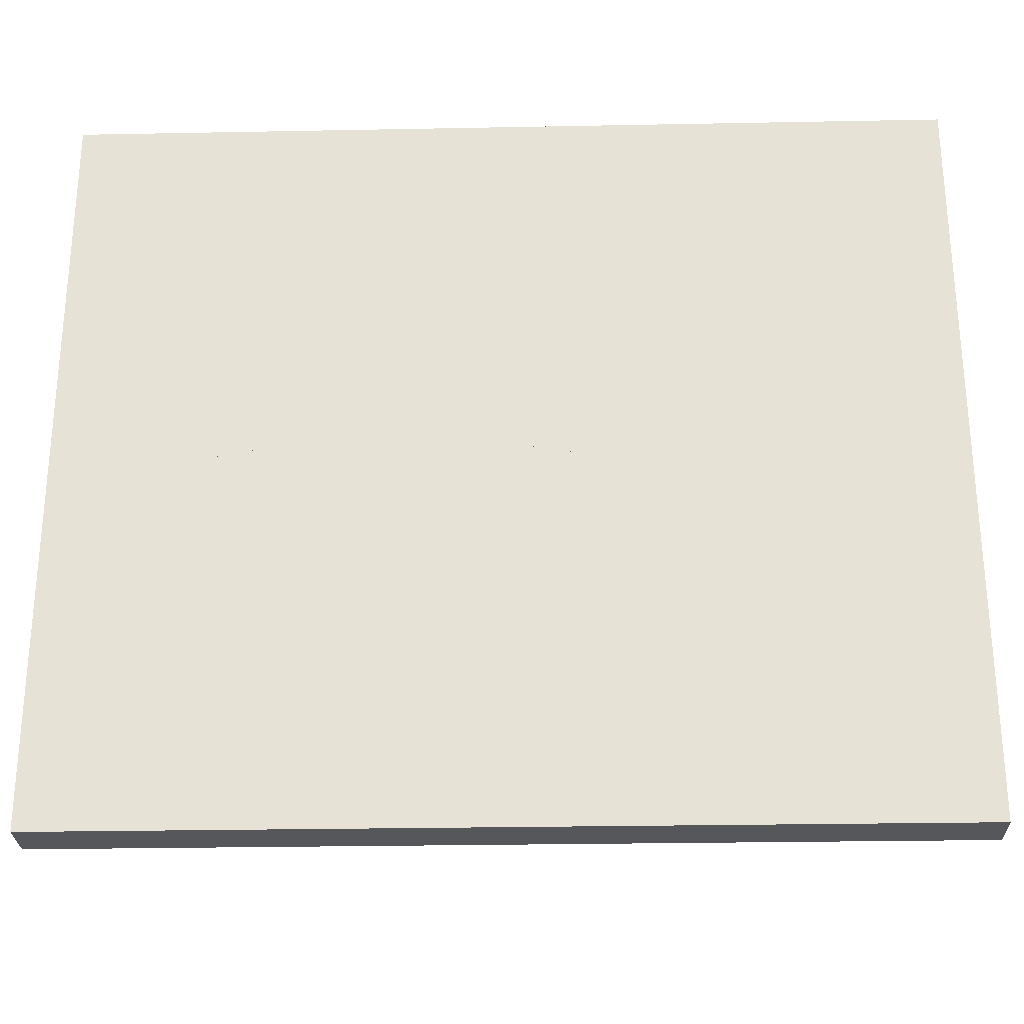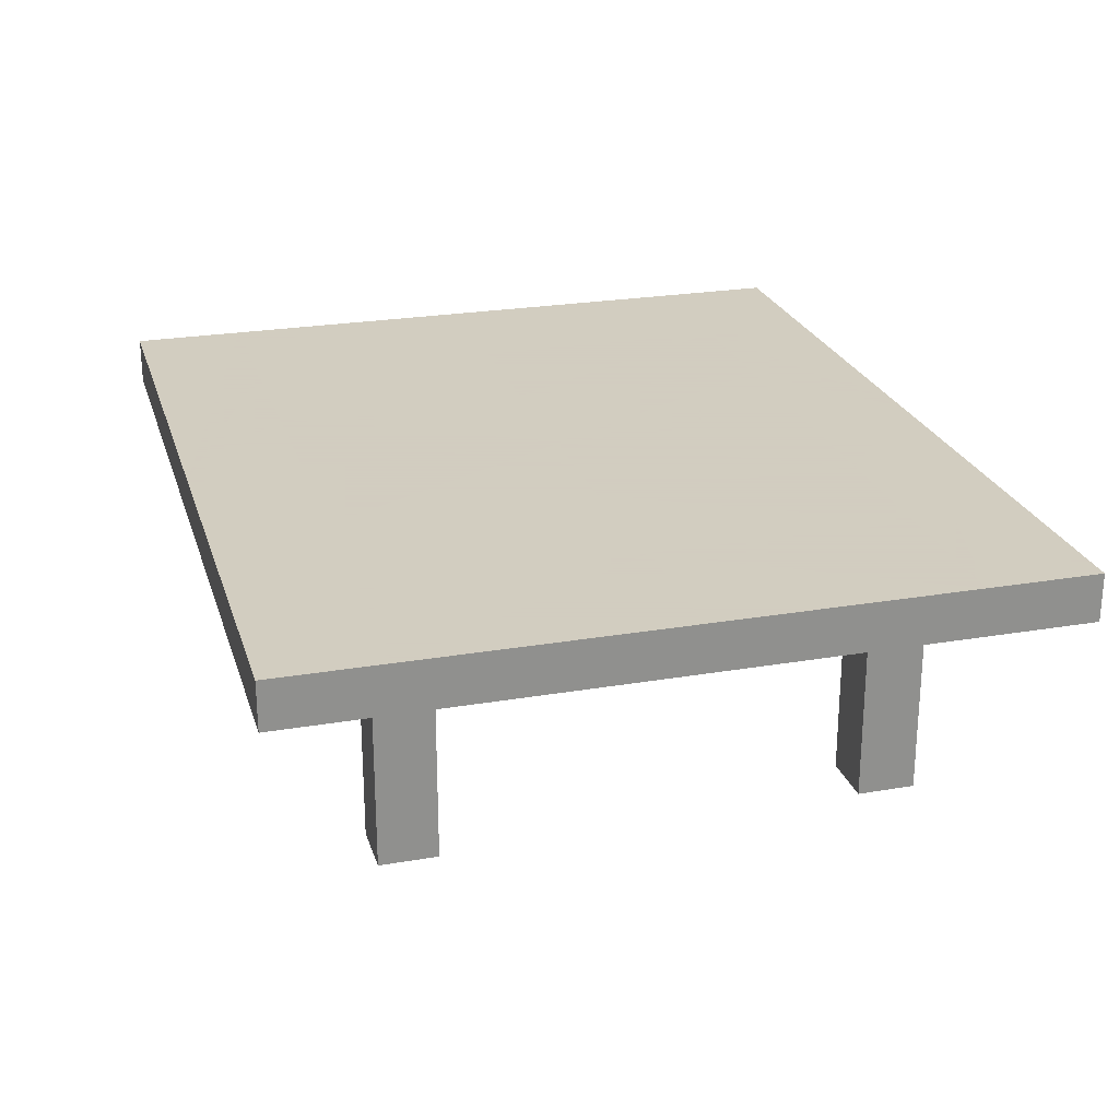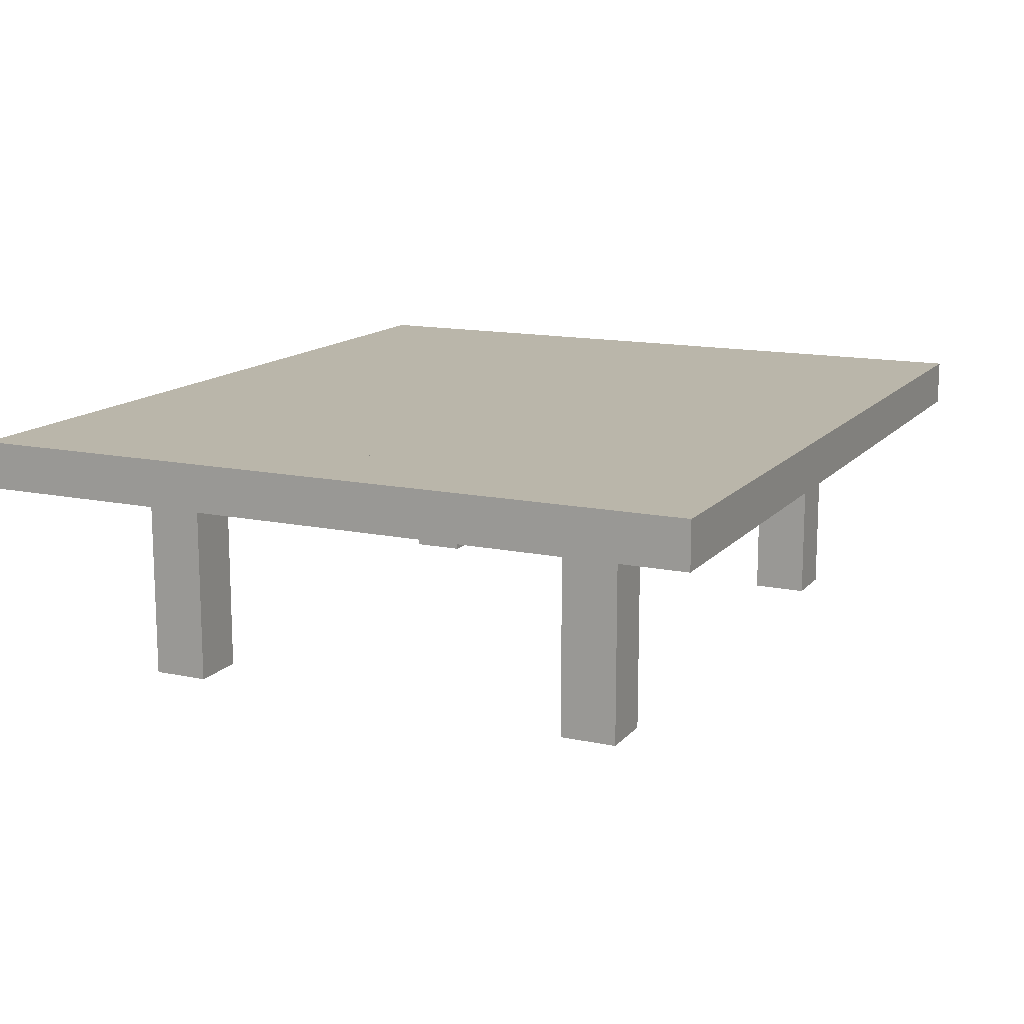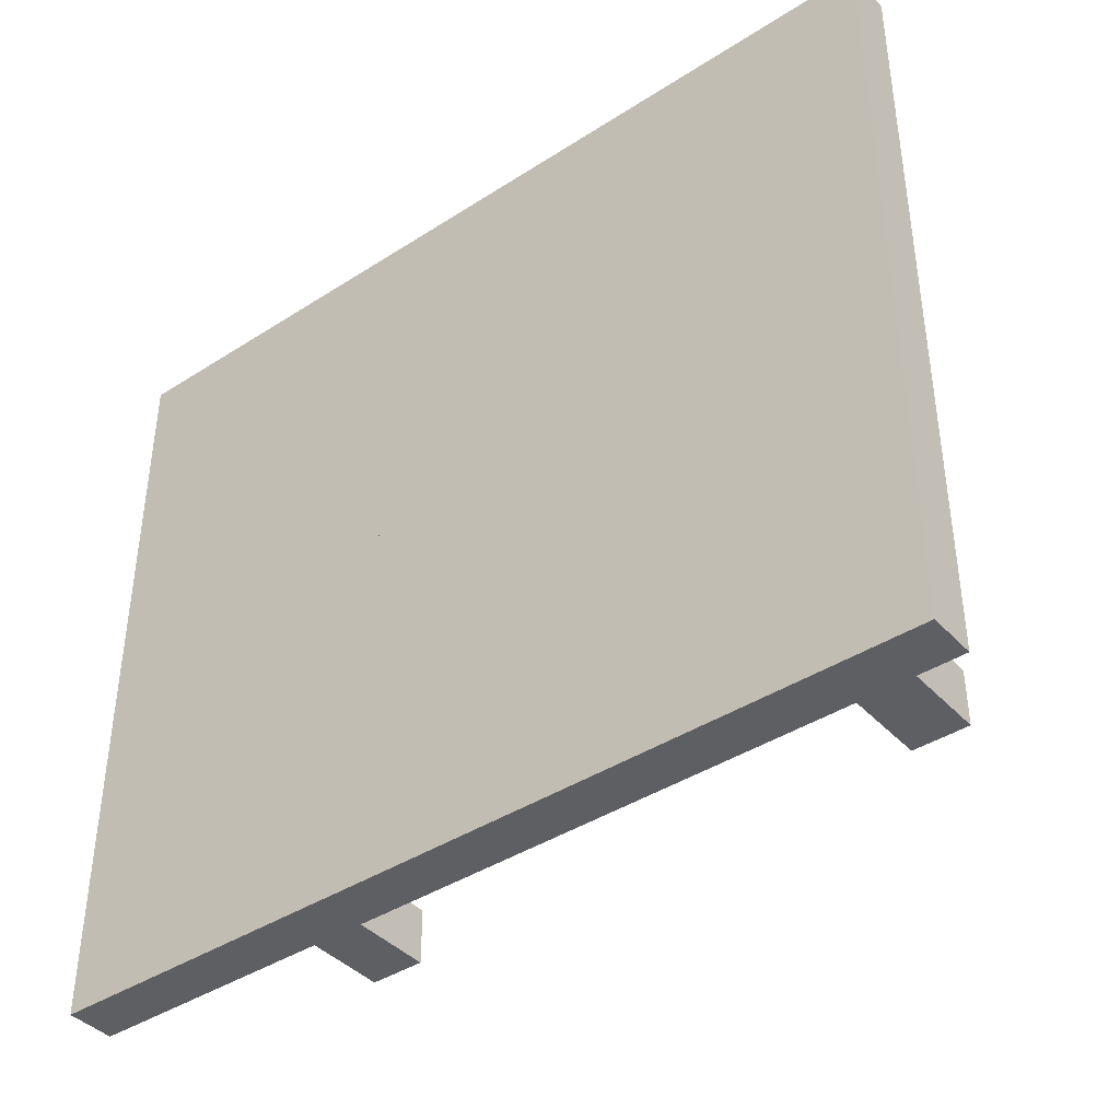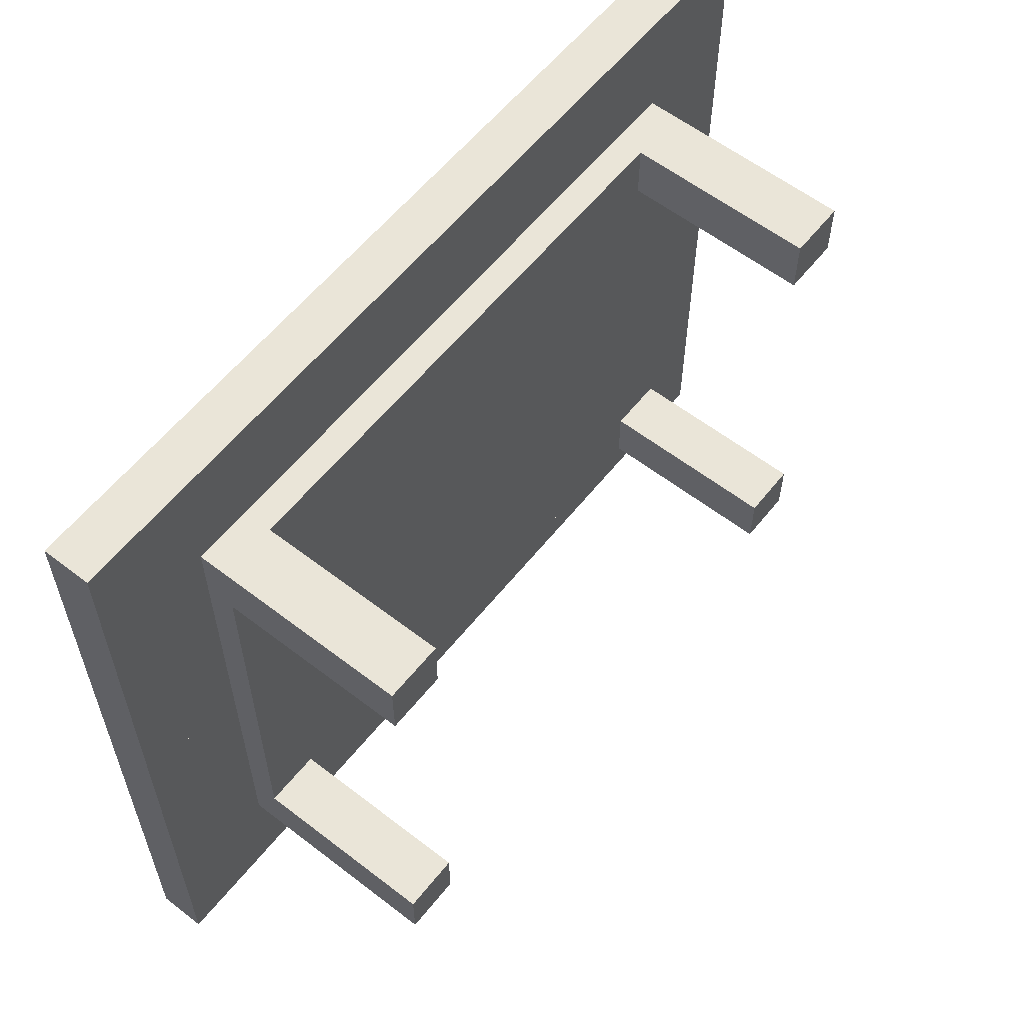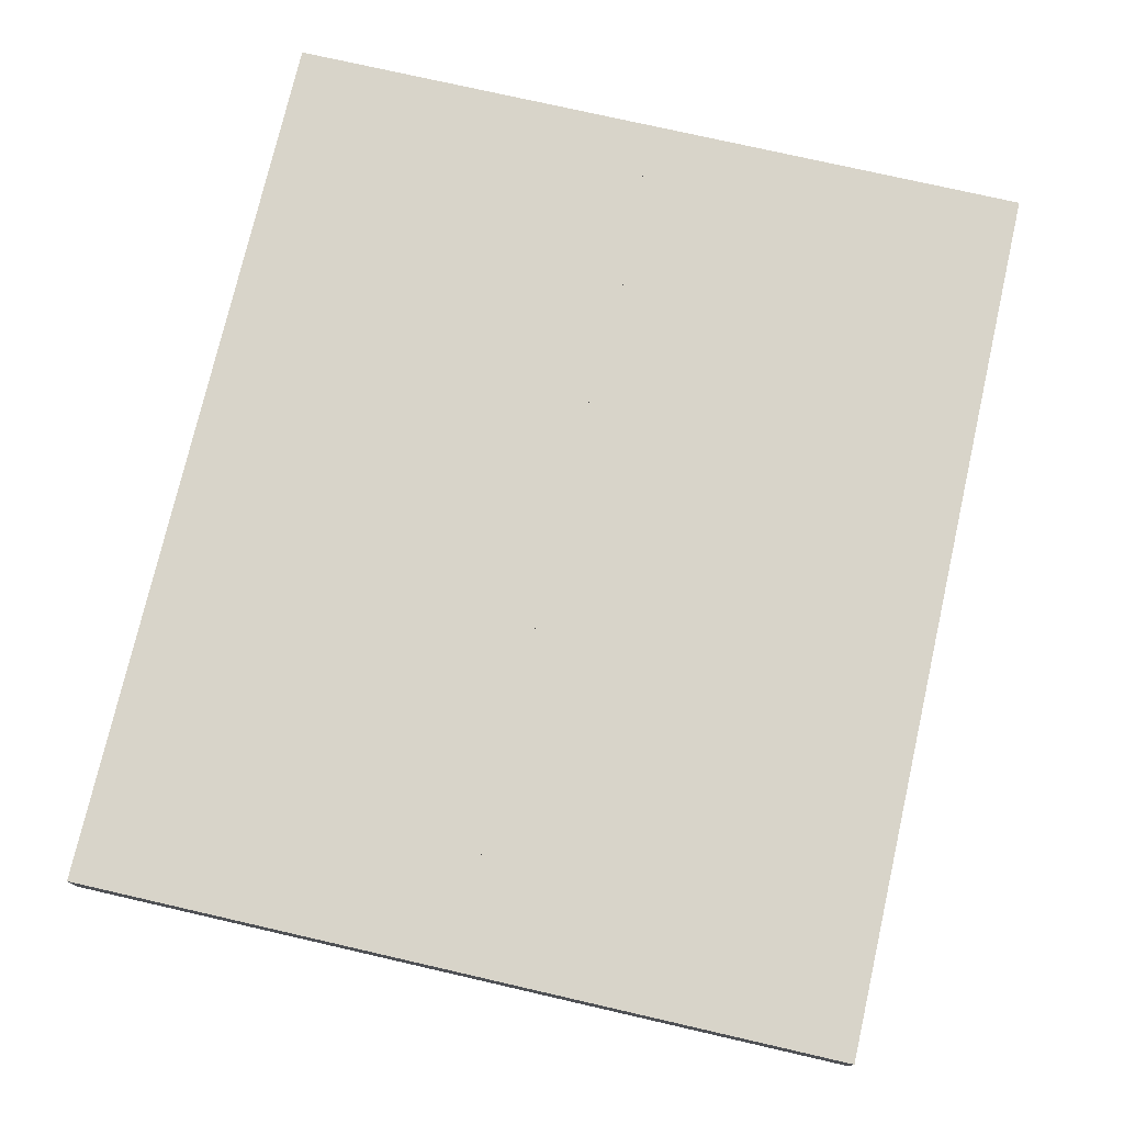
<metadata>
{"format":"obj","ext":"obj","renderer":"f3d","projection":"perspective","resolution":1024,"background":"white","views":[{"elev":-27.0,"azim":-178.3,"up":"+Z"},{"elev":24.3,"azim":-105.8,"up":"+Y"},{"elev":13.8,"azim":-64.7,"up":"+Y"},{"elev":-40.7,"azim":-141.8,"up":"+Z"},{"elev":59.0,"azim":-51.6,"up":"+Z"},{"elev":75.5,"azim":102.9,"up":"+Y"}]}
</metadata>
<code>
v 0.3608 0.05623 -0.004353
v 0.2328 0.05623 -0.004353
v 0.3608 0.05623 0.2198
v -0.009174 0.05623 -0.004353
v 0.2328 0.05623 0.2198
v 0.3608 0.01621 0.2198
v -0.009174 0.01621 -0.004353
v 0.1118 0.05623 -0.004353
v -0.009174 0.05623 0.3159
v 0.3608 0.01621 0.3159
v 0.3608 0.01621 -0.004353
v 0.2648 0.01621 -0.004353
v -0.009174 0.05623 0.2198
v 0.1118 0.05623 0.2198
v 0.3608 0.05623 0.3159
v -0.009174 -0.00781 -0.004353
v -0.009174 0.01621 0.2198
v 0.2648 0.01621 0.2198
v 0.2648 -0.00781 -0.004353
v -0.009174 0.01621 0.3159
v 0.2648 -0.00781 0.2198
v 0.2648 -0.00781 0.1718
v -0.009174 -0.00781 0.2198
v 0.2167 -0.00781 0.1718
v 0.2167 -0.00781 0.2198
v 0.2648 -0.1644 0.2198
v 0.2167 -0.1644 0.1718
v 0.2648 -0.1644 0.1718
v 0.2167 -0.1644 0.2198
v 0.3608 0.05623 -0.2235
v 0.2328 0.05623 0.00069
v 0.3608 0.05623 0.00069
v 0.2328 0.05623 -0.2235
v -0.009174 0.05623 0.00069
v 0.3608 0.01621 -0.2235
v -0.009174 0.05623 -0.3195
v 0.1118 0.05623 0.00069
v -0.009174 0.01621 0.00069
v 0.3608 0.01621 0.00069
v 0.3608 0.01621 -0.3195
v 0.3608 0.05623 -0.3195
v 0.1118 0.05623 -0.2235
v 0.2648 0.01621 0.00069
v -0.009174 0.05623 -0.2235
v -0.009174 -0.00781 0.00069
v -0.009174 0.01621 -0.2235
v 0.2648 0.01621 -0.2235
v -0.009174 0.01621 -0.3195
v 0.2648 -0.00781 0.00069
v 0.2648 -0.00781 -0.2235
v 0.2648 -0.00781 -0.1754
v -0.009174 -0.00781 -0.2235
v 0.2167 -0.00781 -0.1754
v 0.2167 -0.00781 -0.2235
v 0.2648 -0.1644 -0.2235
v 0.2167 -0.1644 -0.1754
v 0.2648 -0.1644 -0.1754
v 0.2167 -0.1644 -0.2235
v -0.3792 0.05623 0.00069
v -0.2511 0.05623 0.00069
v -0.3792 0.05623 -0.2235
v -0.009174 0.05623 0.00069
v -0.2511 0.05623 -0.2235
v -0.3792 0.01621 -0.2235
v -0.009174 0.01621 0.00069
v -0.1301 0.05623 0.00069
v -0.009174 0.05623 -0.3195
v -0.3792 0.01621 -0.3195
v -0.3792 0.01621 0.00069
v -0.2831 0.01621 0.00069
v -0.009174 0.05623 -0.2235
v -0.1301 0.05623 -0.2235
v -0.3792 0.05623 -0.3195
v -0.009174 -0.00781 0.00069
v -0.009174 0.01621 -0.2235
v -0.2831 0.01621 -0.2235
v -0.2831 -0.00781 0.00069
v -0.009174 0.01621 -0.3195
v -0.2831 -0.00781 -0.2235
v -0.2831 -0.00781 -0.1754
v -0.009174 -0.00781 -0.2235
v -0.2351 -0.00781 -0.1754
v -0.2351 -0.00781 -0.2235
v -0.2831 -0.1644 -0.2235
v -0.2351 -0.1644 -0.1754
v -0.2831 -0.1644 -0.1754
v -0.2351 -0.1644 -0.2235
v -0.3792 0.05623 0.2198
v -0.2511 0.05623 -0.004353
v -0.3792 0.05623 -0.004353
v -0.2511 0.05623 0.2198
v -0.009174 0.05623 -0.004353
v -0.3792 0.01621 0.2198
v -0.009174 0.05623 0.3159
v -0.1301 0.05623 -0.004353
v -0.009174 0.01621 -0.004353
v -0.3792 0.01621 -0.004353
v -0.3792 0.01621 0.3159
v -0.3792 0.05623 0.3159
v -0.1301 0.05623 0.2198
v -0.2831 0.01621 -0.004353
v -0.009174 0.05623 0.2198
v -0.009174 -0.00781 -0.004353
v -0.009174 0.01621 0.2198
v -0.2831 0.01621 0.2198
v -0.009174 0.01621 0.3159
v -0.2831 -0.00781 -0.004353
v -0.2831 -0.00781 0.2198
v -0.2831 -0.00781 0.1718
v -0.009174 -0.00781 0.2198
v -0.2351 -0.00781 0.1718
v -0.2351 -0.00781 0.2198
v -0.2831 -0.1644 0.2198
v -0.2351 -0.1644 0.1718
v -0.2831 -0.1644 0.1718
v -0.2351 -0.1644 0.2198
v 0.3608 0.01621 0.2198
v 0.3608 0.01621 0.3159
v -0.3792 0.01621 0.2198
v 0.3608 0.01621 -0.3195
v 0.3608 0.01621 -0.2235
g mesh1_mesh1-geometry
f 1 2 3
f 2 1 4
f 5 3 2
f 3 6 1
f 4 1 7
f 8 2 4
f 5 9 3
f 2 8 5
f 6 3 10
f 11 1 6
f 7 1 12
f 4 7 13
f 8 4 14
f 14 9 5
f 15 3 9
f 14 5 8
f 15 10 3
f 11 12 1
f 11 6 12
f 7 12 16
f 17 13 7
f 13 14 4
f 13 9 14
f 15 9 10
f 18 12 6
f 19 16 12
f 7 16 17
f 13 17 9
f 20 10 9
f 18 21 12
f 19 22 16
f 19 12 22
f 23 17 16
f 20 9 17
f 18 17 21
f 22 12 21
f 24 16 22
f 23 25 17
f 23 16 25
f 21 17 25
f 26 22 21
f 25 16 24
f 24 22 27
f 21 25 26
f 22 26 28
f 24 27 25
f 28 27 22
f 29 26 25
f 28 26 27
f 29 25 27
f 29 27 26
g mesh1_mesh1-geometry
f 3 2 1
f 4 1 2
f 2 3 5
f 1 6 3
f 7 1 4
f 4 2 8
f 3 9 5
f 5 8 2
f 10 3 6
f 6 1 11
f 12 1 7
f 13 7 4
f 14 4 8
f 5 9 14
f 9 3 15
f 8 5 14
f 3 10 15
f 1 12 11
f 12 6 11
f 16 12 7
f 7 13 17
f 4 14 13
f 14 9 13
f 10 9 15
f 6 12 18
f 12 16 19
f 17 16 7
f 9 17 13
f 9 10 20
f 12 21 18
f 16 22 19
f 22 12 19
f 16 17 23
f 17 9 20
f 21 17 18
f 21 12 22
f 22 16 24
f 17 25 23
f 25 16 23
f 25 17 21
f 21 22 26
f 24 16 25
f 27 22 24
f 26 25 21
f 28 26 22
f 25 27 24
f 22 27 28
f 25 26 29
f 27 26 28
f 27 25 29
f 26 27 29
g mesh2_mesh2-geometry
f 30 31 32
f 31 30 33
f 34 32 31
f 32 35 30
f 30 36 33
f 33 37 31
f 38 32 34
f 34 31 37
f 35 32 39
f 40 30 35
f 36 30 41
f 33 36 42
f 37 33 42
f 43 32 38
f 44 38 34
f 42 34 37
f 32 43 39
f 43 35 39
f 30 40 41
f 40 36 41
f 42 36 44
f 45 43 38
f 38 44 46
f 34 42 44
f 35 43 47
f 36 40 48
f 36 46 44
f 43 45 49
f 46 45 38
f 43 50 47
f 46 36 48
f 45 51 49
f 51 43 49
f 45 46 52
f 50 43 51
f 50 46 47
f 51 45 53
f 46 54 52
f 54 45 52
f 50 51 55
f 54 46 50
f 53 45 54
f 56 51 53
f 57 55 51
f 55 54 50
f 54 56 53
f 51 56 57
f 56 55 57
f 54 55 58
f 56 54 58
f 55 56 58
g mesh2_mesh2-geometry
f 32 31 30
f 33 30 31
f 31 32 34
f 30 35 32
f 33 36 30
f 31 37 33
f 34 32 38
f 37 31 34
f 39 32 35
f 35 30 40
f 41 30 36
f 42 36 33
f 42 33 37
f 38 32 43
f 34 38 44
f 37 34 42
f 39 43 32
f 39 35 43
f 41 40 30
f 41 36 40
f 44 36 42
f 38 43 45
f 46 44 38
f 44 42 34
f 47 43 35
f 48 40 36
f 44 46 36
f 49 45 43
f 38 45 46
f 47 50 43
f 48 36 46
f 49 51 45
f 49 43 51
f 52 46 45
f 51 43 50
f 47 46 50
f 53 45 51
f 52 54 46
f 52 45 54
f 55 51 50
f 50 46 54
f 54 45 53
f 53 51 56
f 51 55 57
f 50 54 55
f 53 56 54
f 57 56 51
f 57 55 56
f 58 55 54
f 58 54 56
f 58 56 55
g mesh1_mesh1-geometry
f 59 60 61
f 60 59 62
f 63 61 60
f 61 64 59
f 62 59 65
f 66 60 62
f 63 67 61
f 60 66 63
f 64 61 68
f 69 59 64
f 65 59 70
f 62 65 71
f 66 62 72
f 72 67 63
f 73 61 67
f 72 63 66
f 73 68 61
f 69 70 59
f 69 64 70
f 65 70 74
f 75 71 65
f 71 72 62
f 71 67 72
f 73 67 68
f 76 70 64
f 77 74 70
f 65 74 75
f 71 75 67
f 78 68 67
f 76 79 70
f 77 80 74
f 77 70 80
f 81 75 74
f 78 67 75
f 76 75 79
f 80 70 79
f 82 74 80
f 81 83 75
f 81 74 83
f 79 75 83
f 84 80 79
f 83 74 82
f 82 80 85
f 79 83 84
f 80 84 86
f 82 85 83
f 86 85 80
f 87 84 83
f 86 84 85
f 87 83 85
f 87 85 84
g mesh1_mesh1-geometry
f 61 60 59
f 62 59 60
f 60 61 63
f 59 64 61
f 65 59 62
f 62 60 66
f 61 67 63
f 63 66 60
f 68 61 64
f 64 59 69
f 70 59 65
f 71 65 62
f 72 62 66
f 63 67 72
f 67 61 73
f 66 63 72
f 61 68 73
f 59 70 69
f 70 64 69
f 74 70 65
f 65 71 75
f 62 72 71
f 72 67 71
f 68 67 73
f 64 70 76
f 70 74 77
f 75 74 65
f 67 75 71
f 67 68 78
f 70 79 76
f 74 80 77
f 80 70 77
f 74 75 81
f 75 67 78
f 79 75 76
f 79 70 80
f 80 74 82
f 75 83 81
f 83 74 81
f 83 75 79
f 79 80 84
f 82 74 83
f 85 80 82
f 84 83 79
f 86 84 80
f 83 85 82
f 80 85 86
f 83 84 87
f 85 84 86
f 85 83 87
f 84 85 87
g mesh2_mesh2-geometry
f 88 89 90
f 89 88 91
f 92 90 89
f 90 93 88
f 88 94 91
f 91 95 89
f 96 90 92
f 92 89 95
f 93 90 97
f 98 88 93
f 94 88 99
f 91 94 100
f 95 91 100
f 101 90 96
f 102 96 92
f 100 92 95
f 90 101 97
f 101 93 97
f 88 98 99
f 98 94 99
f 100 94 102
f 103 101 96
f 96 102 104
f 92 100 102
f 93 101 105
f 94 98 106
f 94 104 102
f 101 103 107
f 104 103 96
f 101 108 105
f 104 94 106
f 103 109 107
f 109 101 107
f 103 104 110
f 108 101 109
f 108 104 105
f 109 103 111
f 104 112 110
f 112 103 110
f 108 109 113
f 112 104 108
f 111 103 112
f 114 109 111
f 115 113 109
f 113 112 108
f 112 114 111
f 109 114 115
f 114 113 115
f 112 113 116
f 114 112 116
f 113 114 116
g mesh2_mesh2-geometry
f 90 89 88
f 91 88 89
f 89 90 92
f 88 93 90
f 91 94 88
f 89 95 91
f 92 90 96
f 95 89 92
f 97 90 93
f 93 88 98
f 99 88 94
f 100 94 91
f 100 91 95
f 96 90 101
f 92 96 102
f 95 92 100
f 97 101 90
f 97 93 101
f 99 98 88
f 99 94 98
f 102 94 100
f 96 101 103
f 104 102 96
f 102 100 92
f 105 101 93
f 106 98 94
f 102 104 94
f 107 103 101
f 96 103 104
f 105 108 101
f 106 94 104
f 107 109 103
f 107 101 109
f 110 104 103
f 109 101 108
f 105 104 108
f 111 103 109
f 110 112 104
f 110 103 112
f 113 109 108
f 108 104 112
f 112 103 111
f 111 109 114
f 109 113 115
f 108 112 113
f 111 114 112
f 115 114 109
f 115 113 114
f 116 113 112
f 116 112 114
f 116 114 113
g mesh3_mesh3-geometry
f 98 117 118
f 117 98 119
f 118 117 98
f 119 98 117
g mesh4_mesh4-geometry
f 64 120 121
f 120 64 68
f 121 120 64
f 68 64 120

</code>
